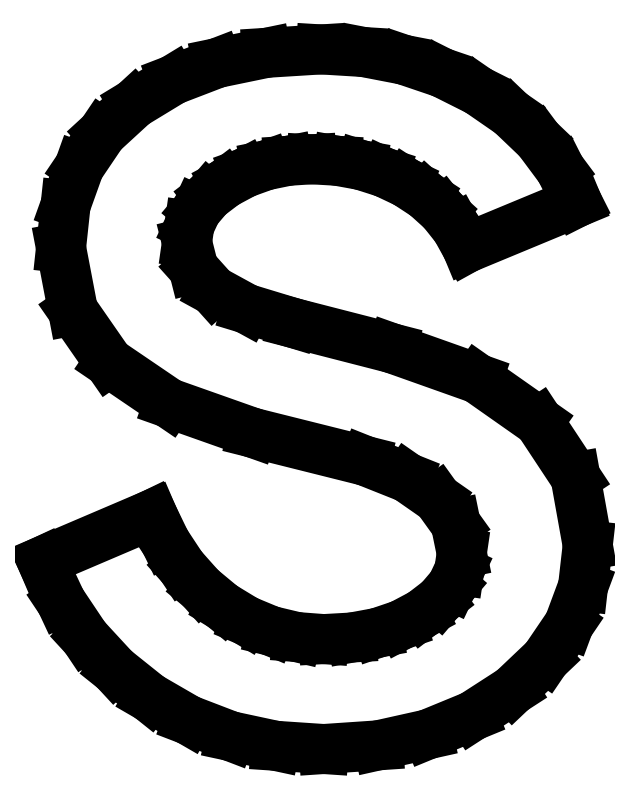
<metadata>
{"format":"dxf","ext":"dxf","renderer":"ezdxf+matplotlib","layout":"modelspace","background":"white","min_lineweight":24,"dpi":150}
</metadata>
<code>
0
SECTION
2
ENTITIES
0
LINE
8
0
10
9.159
20
-0.4423
11
10.39
21
-0.1672
0
LINE
8
0
10
10.39
20
-0.1672
11
11.51
21
0.2912
0
LINE
8
0
10
11.51
20
0.2912
11
12.5
21
0.933
0
LINE
8
0
10
12.5
20
0.933
11
13.32
21
1.709
0
LINE
8
0
10
13.32
20
1.709
11
13.9
21
2.567
0
LINE
8
0
10
13.9
20
2.567
11
14.25
21
3.51
0
LINE
8
0
10
14.25
20
3.51
11
14.37
21
4.535
0
LINE
8
0
10
14.37
20
4.535
11
14.07
21
6.229
0
LINE
8
0
10
14.07
20
6.229
11
13.15
21
7.611
0
LINE
8
0
10
13.15
20
7.611
11
11.63
21
8.68
0
LINE
8
0
10
11.63
20
8.68
11
9.503
21
9.436
0
LINE
8
0
10
9.503
20
9.436
11
7.036
21
10.07
0
LINE
8
0
10
7.036
20
10.07
11
5.883
21
10.42
0
LINE
8
0
10
5.883
20
10.42
11
5.06
21
10.87
0
LINE
8
0
10
5.06
20
10.87
11
4.566
21
11.42
0
LINE
8
0
10
4.566
20
11.42
11
4.401
21
12.07
0
LINE
8
0
10
4.401
20
12.07
11
4.46
21
12.49
0
LINE
8
0
10
4.46
20
12.49
11
4.638
21
12.87
0
LINE
8
0
10
4.638
20
12.87
11
4.935
21
13.22
0
LINE
8
0
10
4.935
20
13.22
11
5.351
21
13.54
0
LINE
8
0
10
5.351
20
13.54
11
5.842
21
13.8
0
LINE
8
0
10
5.842
20
13.8
11
6.364
21
13.99
0
LINE
8
0
10
6.364
20
13.99
11
6.918
21
14.1
0
LINE
8
0
10
6.918
20
14.1
11
7.502
21
14.14
0
LINE
8
0
10
7.502
20
14.14
11
8.137
21
14.1
0
LINE
8
0
10
8.137
20
14.1
11
8.74
21
13.99
0
LINE
8
0
10
8.74
20
13.99
11
9.312
21
13.81
0
LINE
8
0
10
9.312
20
13.81
11
9.853
21
13.55
0
LINE
8
0
10
9.853
20
13.55
11
10.34
21
13.23
0
LINE
8
0
10
10.34
20
13.23
11
10.76
21
12.86
0
LINE
8
0
10
10.76
20
12.86
11
11.1
21
12.43
0
LINE
8
0
10
11.1
20
12.43
11
11.37
21
11.94
0
LINE
8
0
10
11.37
20
11.94
11
14.11
21
13.07
0
LINE
8
0
10
14.11
20
13.07
11
13.69
21
13.89
0
LINE
8
0
10
13.69
20
13.89
11
13.14
21
14.63
0
LINE
8
0
10
13.14
20
14.63
11
12.46
21
15.28
0
LINE
8
0
10
12.46
20
15.28
11
11.65
21
15.84
0
LINE
8
0
10
11.65
20
15.84
11
10.75
21
16.29
0
LINE
8
0
10
10.75
20
16.29
11
9.799
21
16.61
0
LINE
8
0
10
9.799
20
16.61
11
8.793
21
16.81
0
LINE
8
0
10
8.793
20
16.81
11
7.736
21
16.87
0
LINE
8
0
10
7.736
20
16.87
11
6.382
21
16.79
0
LINE
8
0
10
6.382
20
16.79
11
5.156
21
16.53
0
LINE
8
0
10
5.156
20
16.53
11
4.056
21
16.11
0
LINE
8
0
10
4.056
20
16.11
11
3.084
21
15.52
0
LINE
8
0
10
3.084
20
15.52
11
2.289
21
14.79
0
LINE
8
0
10
2.289
20
14.79
11
1.721
21
13.95
0
LINE
8
0
10
1.721
20
13.95
11
1.381
21
13
0
LINE
8
0
10
1.381
20
13
11
1.267
21
11.94
0
LINE
8
0
10
1.267
20
11.94
11
1.565
21
10.37
0
LINE
8
0
10
1.565
20
10.37
11
2.459
21
9.086
0
LINE
8
0
10
2.459
20
9.086
11
3.949
21
8.074
0
LINE
8
0
10
3.949
20
8.074
11
6.035
21
7.336
0
LINE
8
0
10
6.035
20
7.336
11
8.836
21
6.635
0
LINE
8
0
10
8.836
20
6.635
11
9.886
21
6.216
0
LINE
8
0
10
9.886
20
6.216
11
10.64
21
5.694
0
LINE
8
0
10
10.64
20
5.694
11
11.09
21
5.066
0
LINE
8
0
10
11.09
20
5.066
11
11.24
21
4.335
0
LINE
8
0
10
11.24
20
4.335
11
11.18
21
3.916
0
LINE
8
0
10
11.18
20
3.916
11
10.99
21
3.526
0
LINE
8
0
10
10.99
20
3.526
11
10.68
21
3.166
0
LINE
8
0
10
10.68
20
3.166
11
10.25
21
2.834
0
LINE
8
0
10
10.25
20
2.834
11
9.731
21
2.557
0
LINE
8
0
10
9.731
20
2.557
11
9.149
21
2.359
0
LINE
8
0
10
9.149
20
2.359
11
8.506
21
2.241
0
LINE
8
0
10
8.506
20
2.241
11
7.802
21
2.201
0
LINE
8
0
10
7.802
20
2.201
11
7.132
21
2.252
0
LINE
8
0
10
7.132
20
2.252
11
6.489
21
2.405
0
LINE
8
0
10
6.489
20
2.405
11
5.874
21
2.661
0
LINE
8
0
10
5.874
20
2.661
11
5.285
21
3.018
0
LINE
8
0
10
5.285
20
3.018
11
4.744
21
3.467
0
LINE
8
0
10
4.744
20
3.467
11
4.272
21
3.998
0
LINE
8
0
10
4.272
20
3.998
11
3.869
21
4.609
0
LINE
8
0
10
3.869
20
4.609
11
3.534
21
5.302
0
LINE
8
0
10
3.534
20
5.302
11
0.8
21
4.135
0
LINE
8
0
10
0.8
20
4.135
11
1.267
21
3.136
0
LINE
8
0
10
1.267
20
3.136
11
1.867
21
2.238
0
LINE
8
0
10
1.867
20
2.238
11
2.601
21
1.443
0
LINE
8
0
10
2.601
20
1.443
11
3.468
21
0.75
0
LINE
8
0
10
3.468
20
0.75
11
4.439
21
0.1882
0
LINE
8
0
10
4.439
20
0.1882
11
5.485
21
-0.213
0
LINE
8
0
10
5.485
20
-0.213
11
6.606
21
-0.4537
0
LINE
8
0
10
6.606
20
-0.4537
11
7.802
21
-0.534
0
LINE
8
0
10
7.802
20
-0.534
11
9.159
21
-0.4423
0
ENDSEC
0
EOF

</code>
